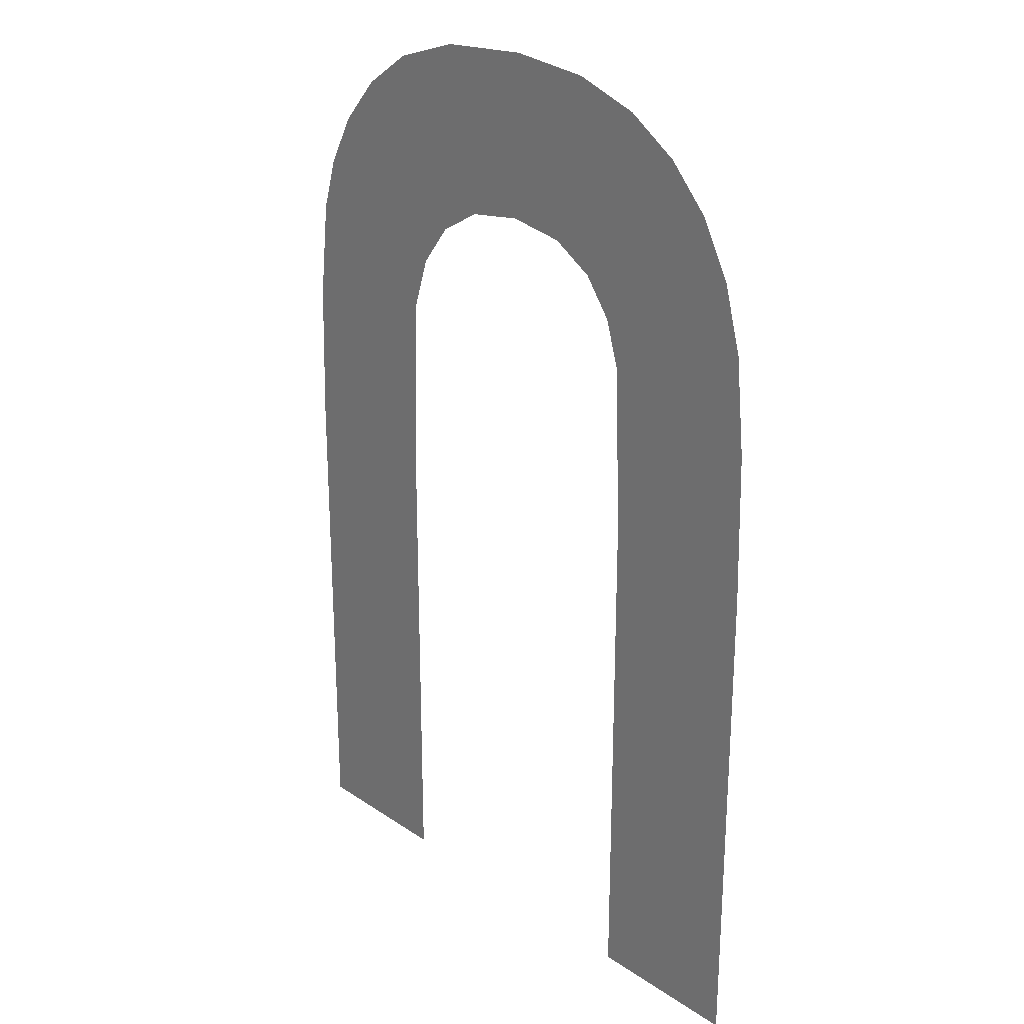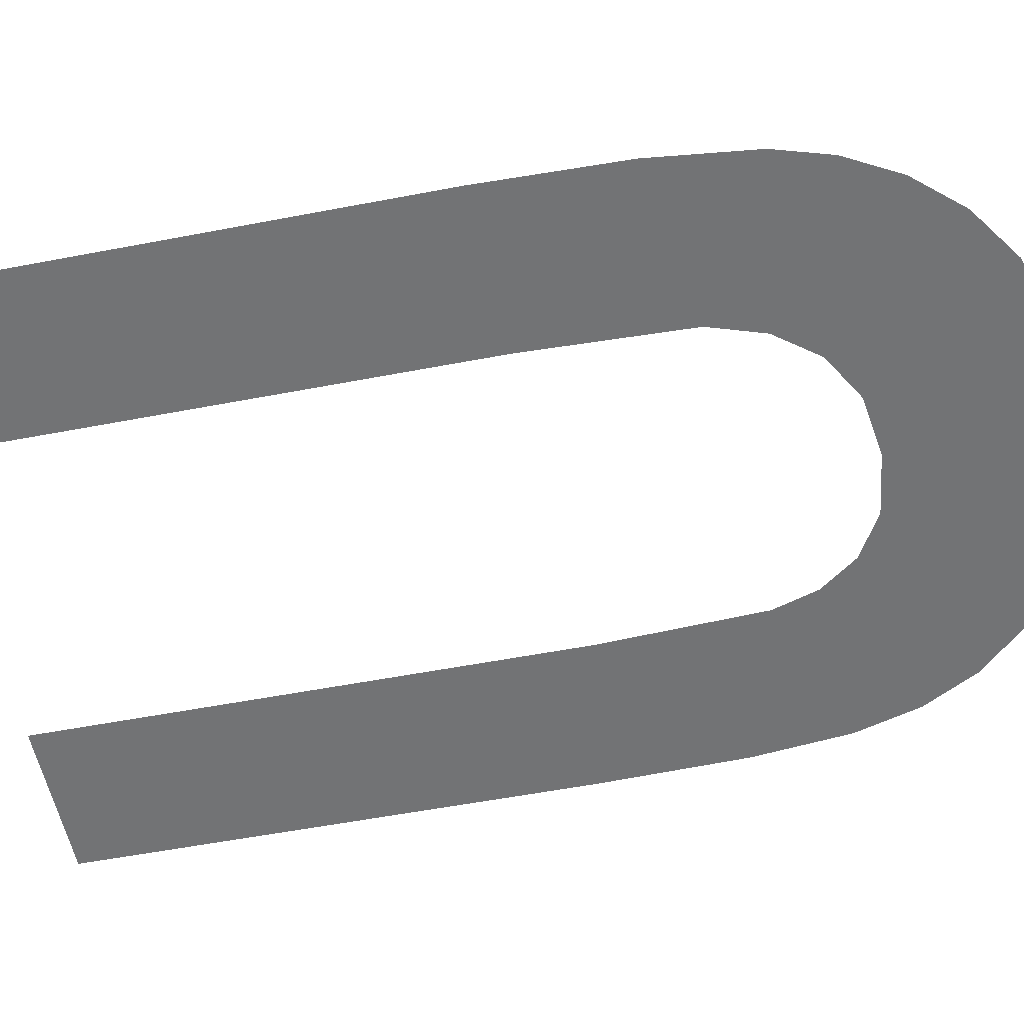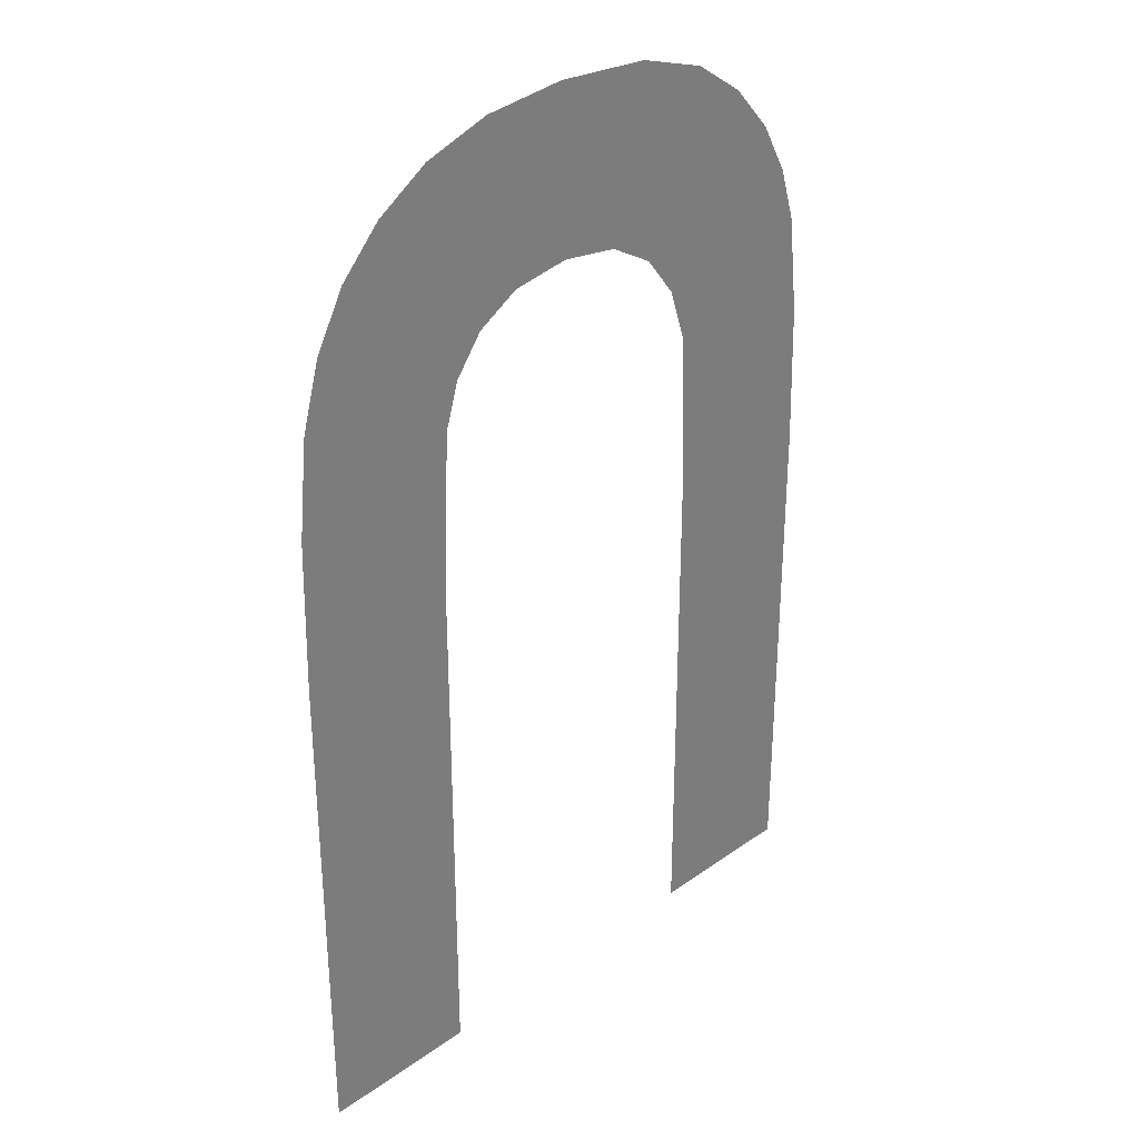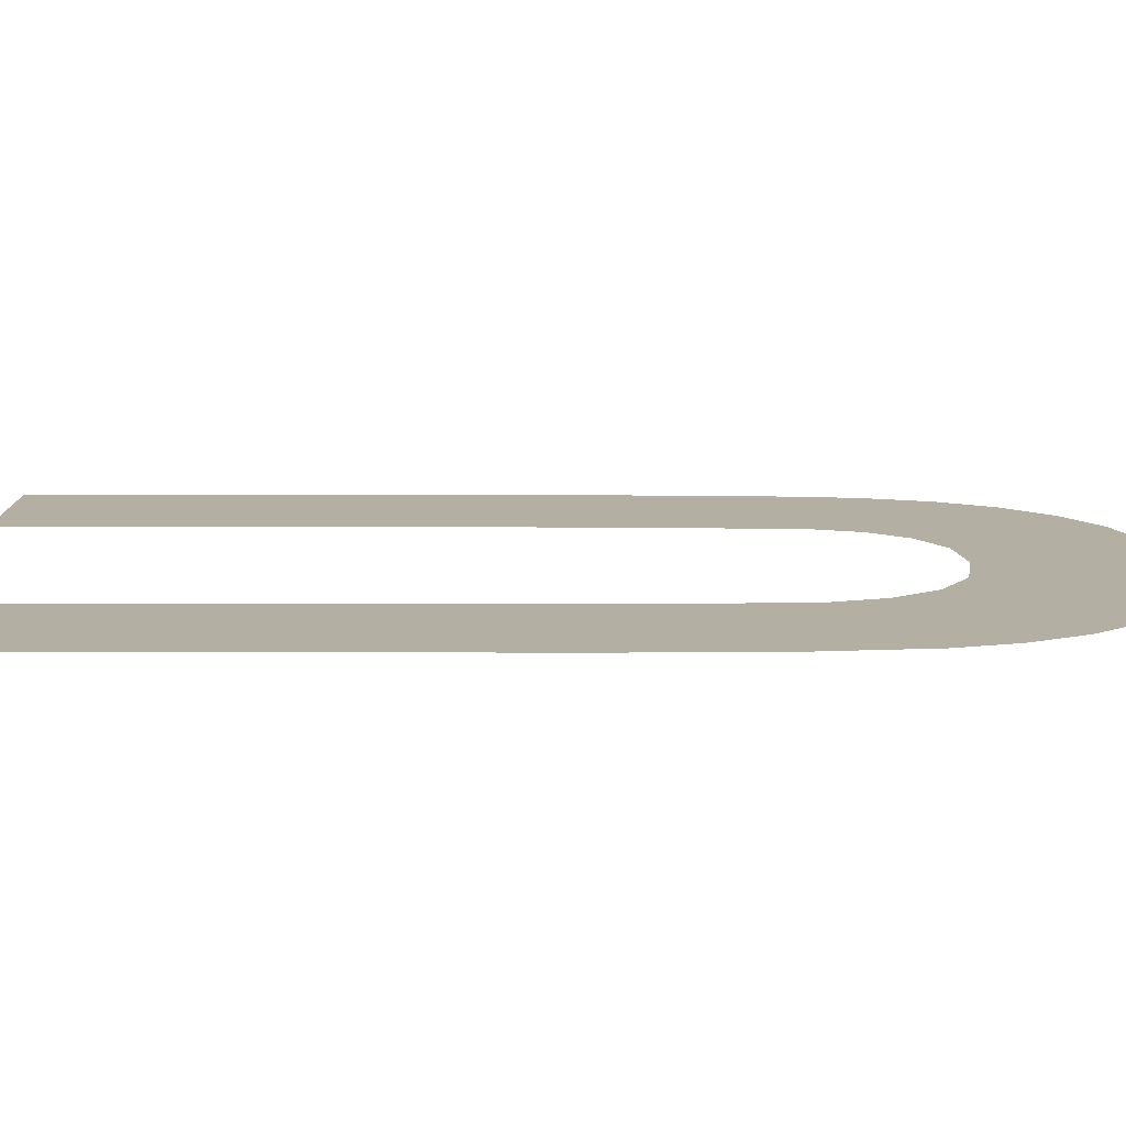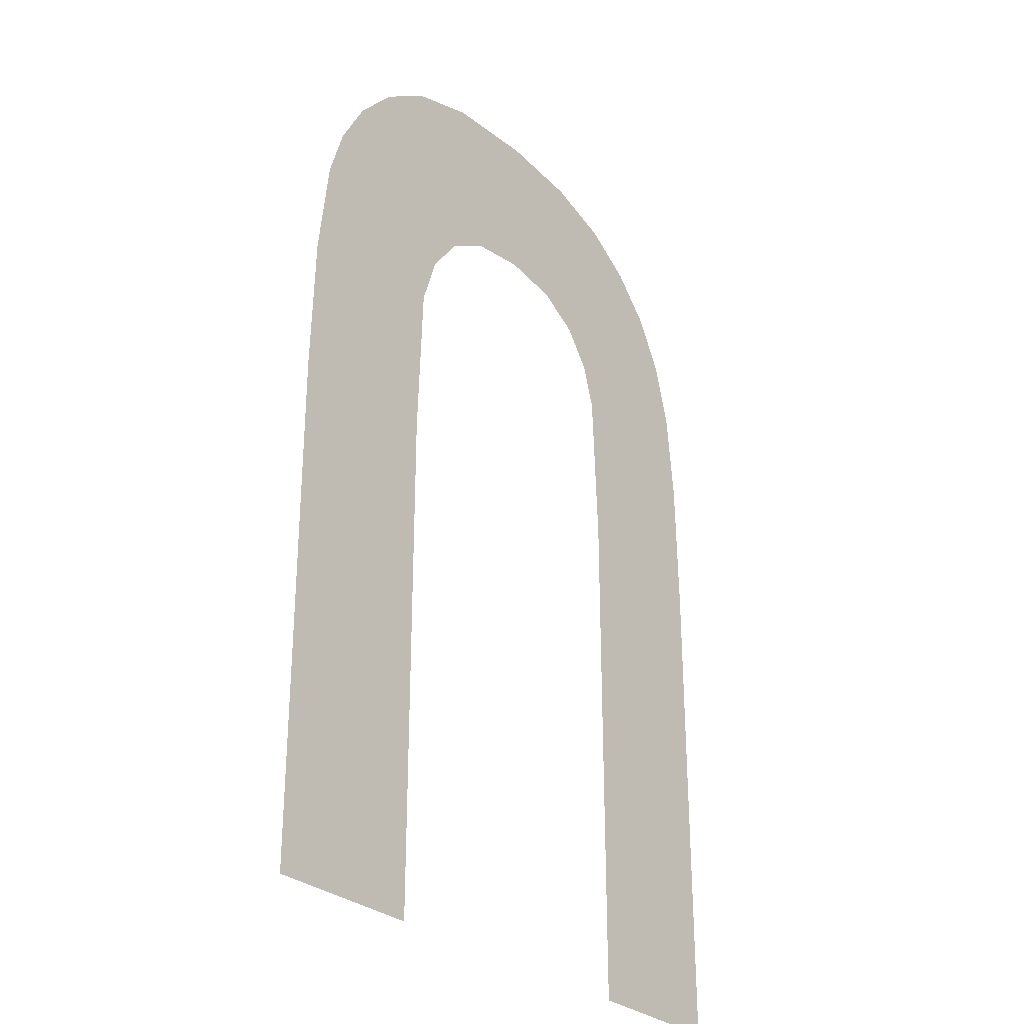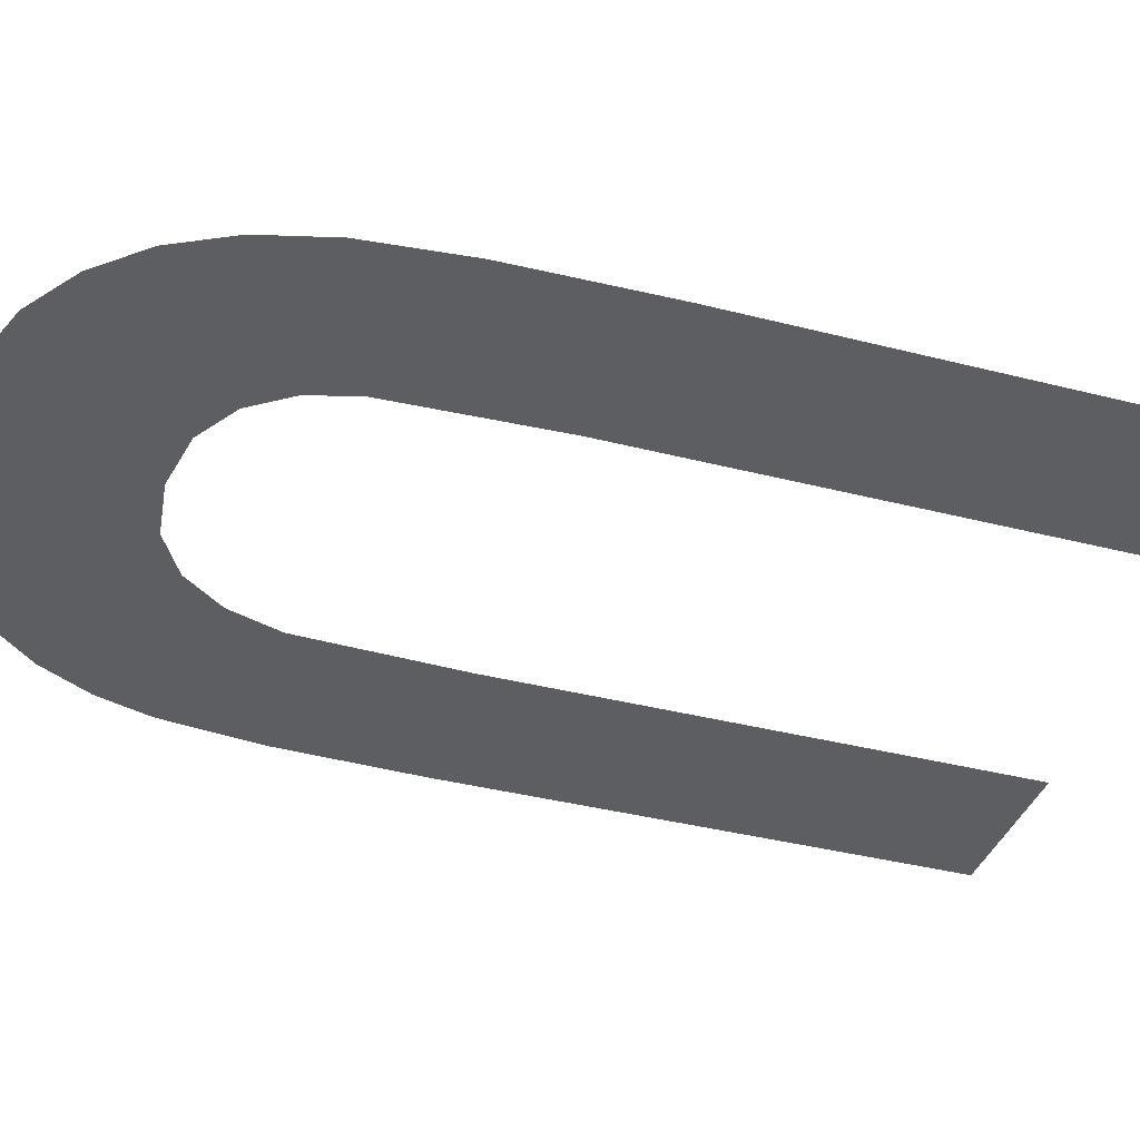
<metadata>
{"format":"obj","ext":"obj","renderer":"f3d","projection":"perspective","resolution":1024,"background":"white","views":[{"elev":24.9,"azim":47.4,"up":"+Z"},{"elev":-55.8,"azim":-78.6,"up":"+Y"},{"elev":32.0,"azim":135.3,"up":"+Z"},{"elev":11.1,"azim":-89.6,"up":"+Y"},{"elev":-29.1,"azim":-52.0,"up":"+Z"},{"elev":-37.5,"azim":71.7,"up":"+Y"}]}
</metadata>
<code>
o mesh70/mesh70-geometry#mesh70-geometry
v 0.5468 -0.156 0.03108
v 0.544 -0.156 0.04022
v 0.544 -0.156 0.03108
v 0.5441 -0.156 0.04738
v 0.5451 -0.156 0.04679
v 0.5439 -0.156 0.04302
v 0.5458 -0.156 0.04603
v 0.5437 -0.156 0.0438
v 0.5463 -0.156 0.04509
v 0.5432 -0.156 0.04445
v 0.5466 -0.156 0.04396
v 0.543 -0.156 0.04776
v 0.5468 -0.156 0.04229
v 0.5425 -0.156 0.04489
v 0.5468 -0.156 0.03976
v 0.5415 -0.156 0.04788
v 0.5414 -0.156 0.04503
v 0.5404 -0.156 0.04488
v 0.5398 -0.156 0.04774
v 0.5396 -0.156 0.04442
v 0.539 -0.156 0.0437
v 0.5387 -0.156 0.04279
v 0.5385 -0.156 0.04734
v 0.5386 -0.156 0.04003
v 0.5386 -0.156 0.03108
v 0.5376 -0.156 0.04671
v 0.5369 -0.156 0.04591
v 0.5364 -0.156 0.04502
v 0.5361 -0.156 0.04408
v 0.5359 -0.156 0.04233
v 0.5359 -0.156 0.03989
v 0.5359 -0.156 0.03108
f 1 2 3
f 2 1 4
f 3 2 1
f 4 1 2
f 4 1 5
f 5 1 4
f 4 6 2
f 2 6 4
f 5 1 7
f 7 1 5
f 4 8 6
f 6 8 4
f 7 1 9
f 9 1 7
f 4 10 8
f 8 10 4
f 9 1 11
f 11 1 9
f 12 10 4
f 4 10 12
f 11 1 13
f 13 1 11
f 12 14 10
f 10 14 12
f 13 1 15
f 15 1 13
f 16 14 12
f 12 14 16
f 16 17 14
f 14 17 16
f 16 18 17
f 17 18 16
f 19 18 16
f 16 18 19
f 19 20 18
f 18 20 19
f 19 21 20
f 20 21 19
f 19 22 21
f 21 22 19
f 23 22 19
f 19 22 23
f 23 24 22
f 22 24 23
f 23 25 24
f 24 25 23
f 26 25 23
f 23 25 26
f 27 25 26
f 26 25 27
f 28 25 27
f 27 25 28
f 29 25 28
f 28 25 29
f 30 25 29
f 29 25 30
f 31 25 30
f 30 25 31
f 25 31 32
f 32 31 25

</code>
